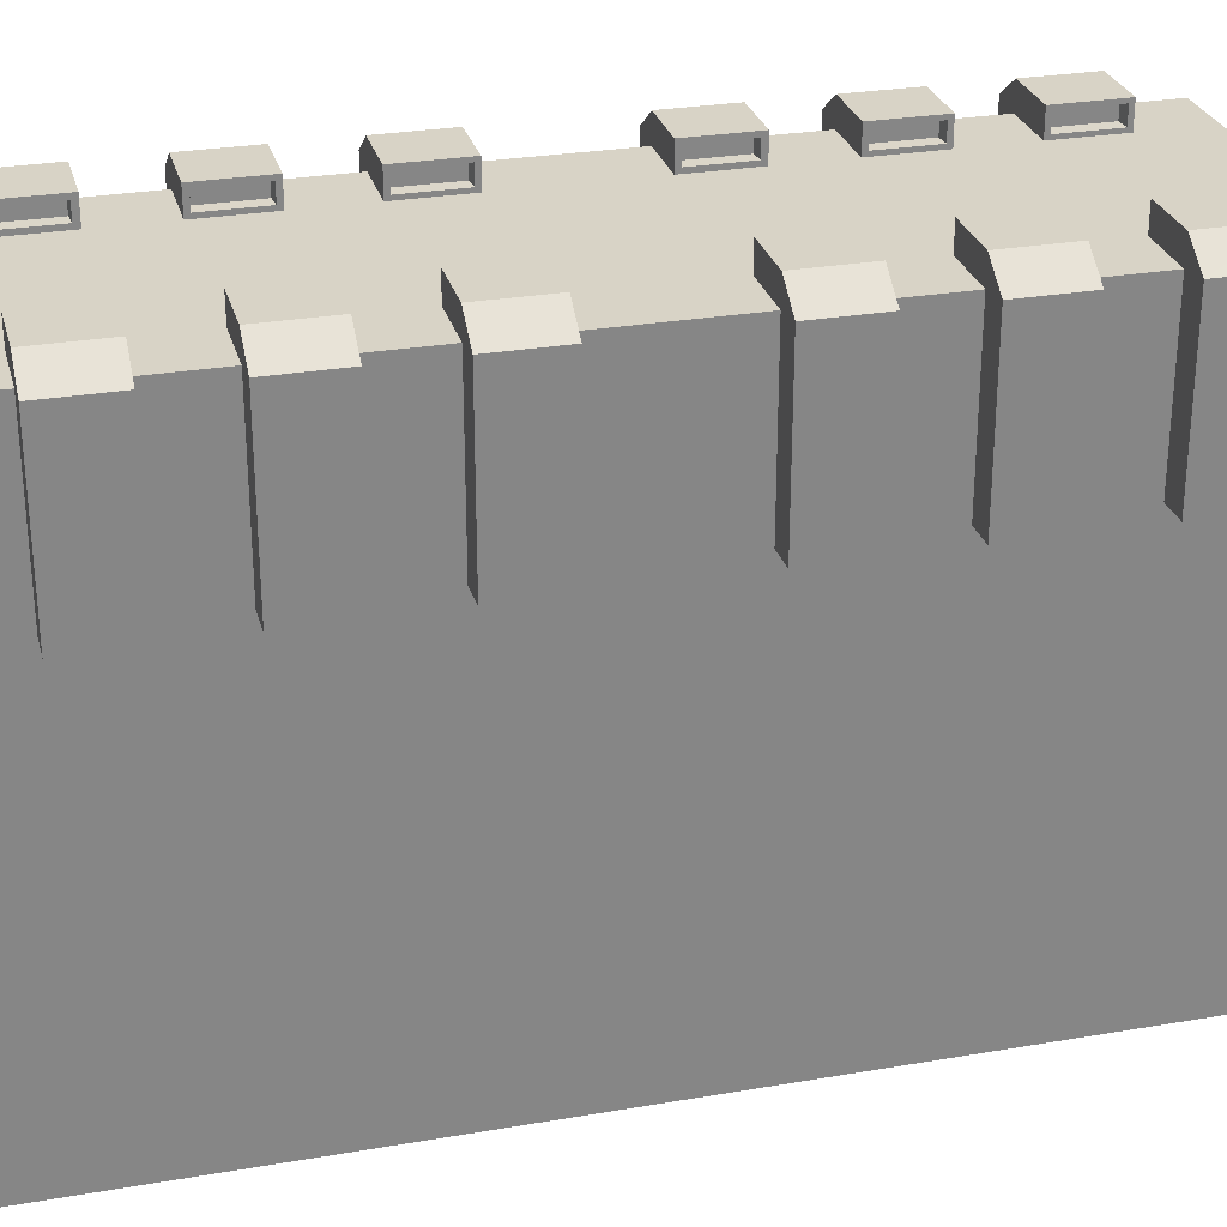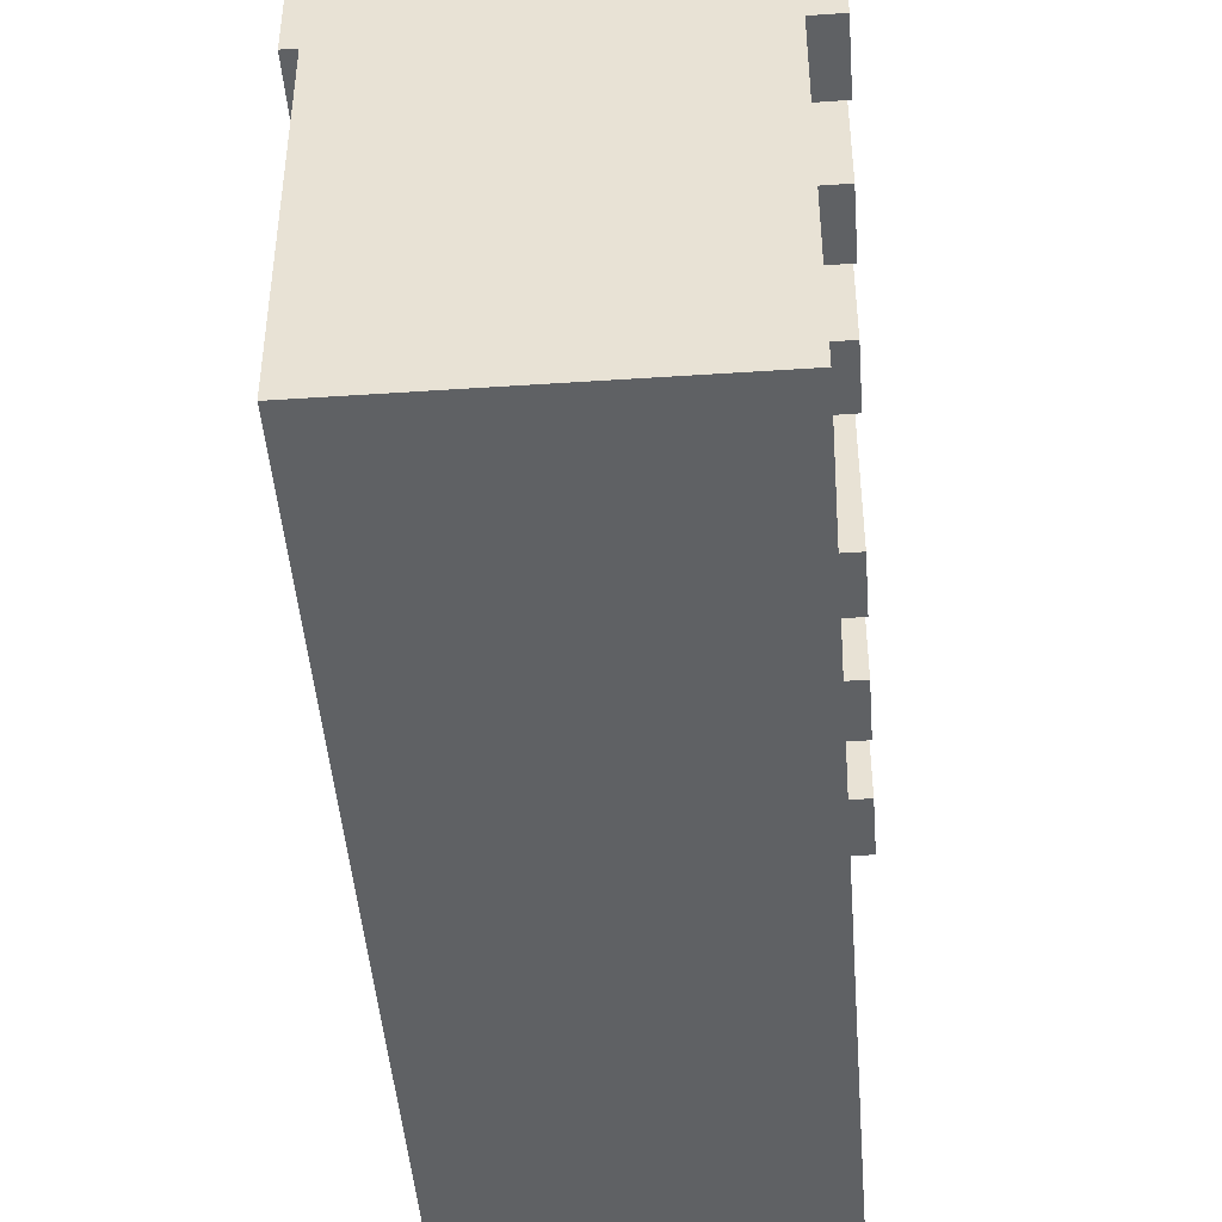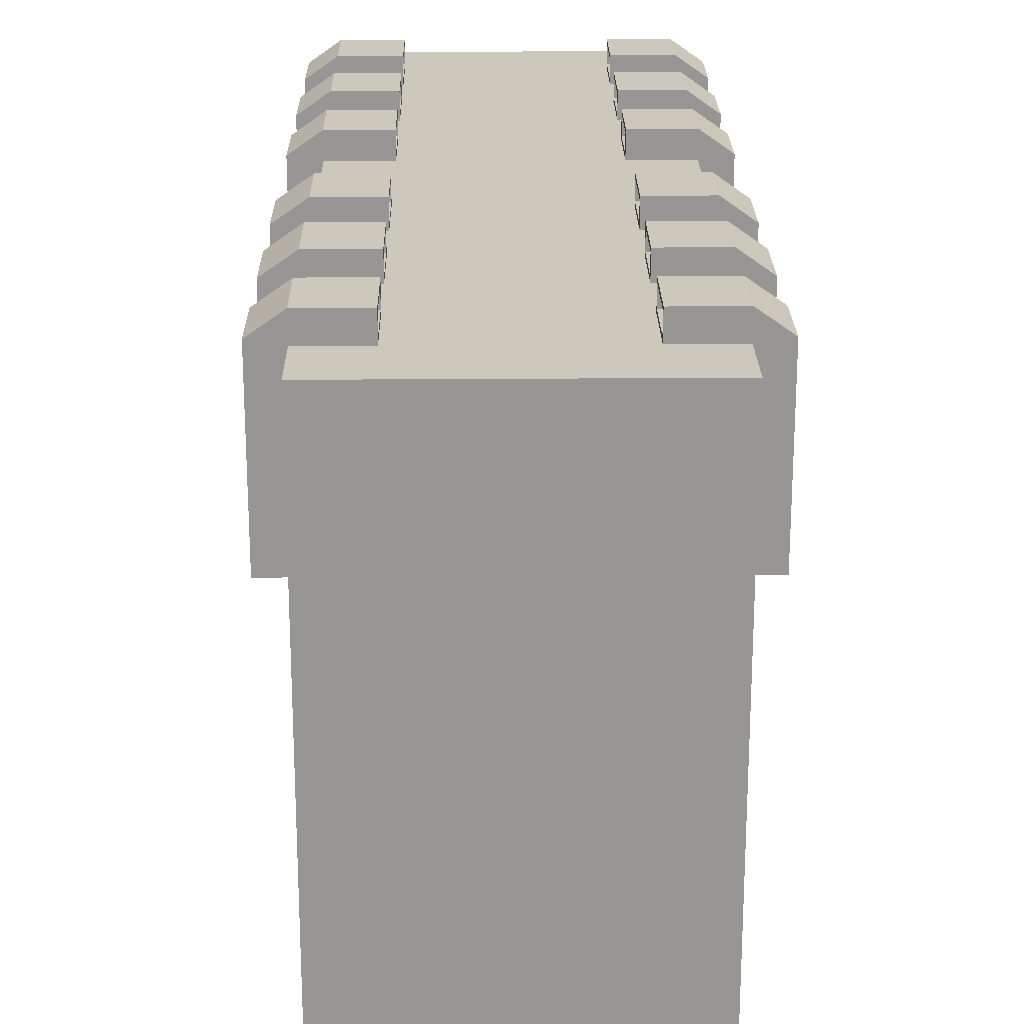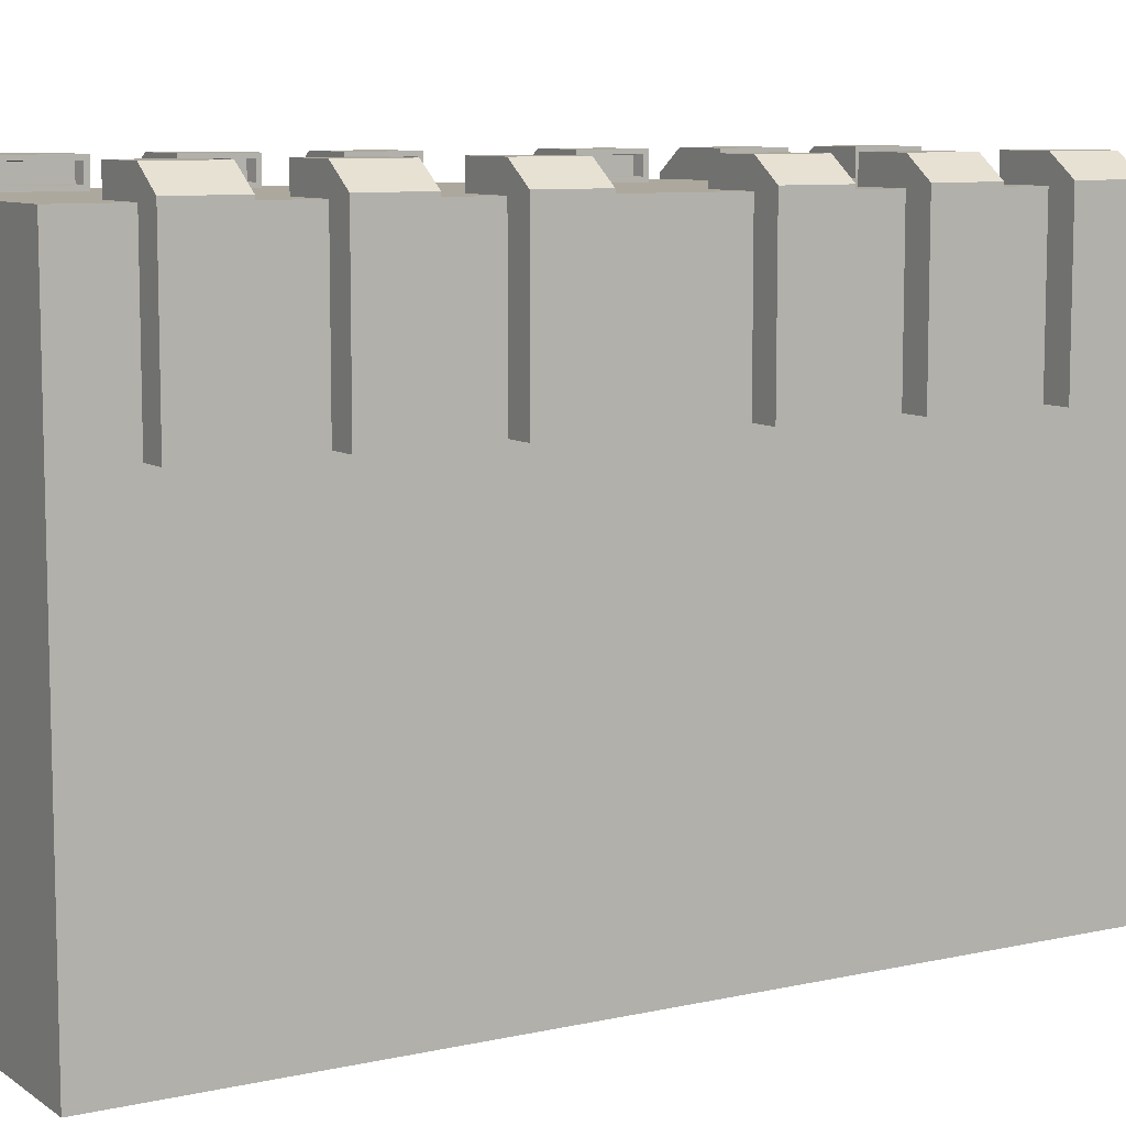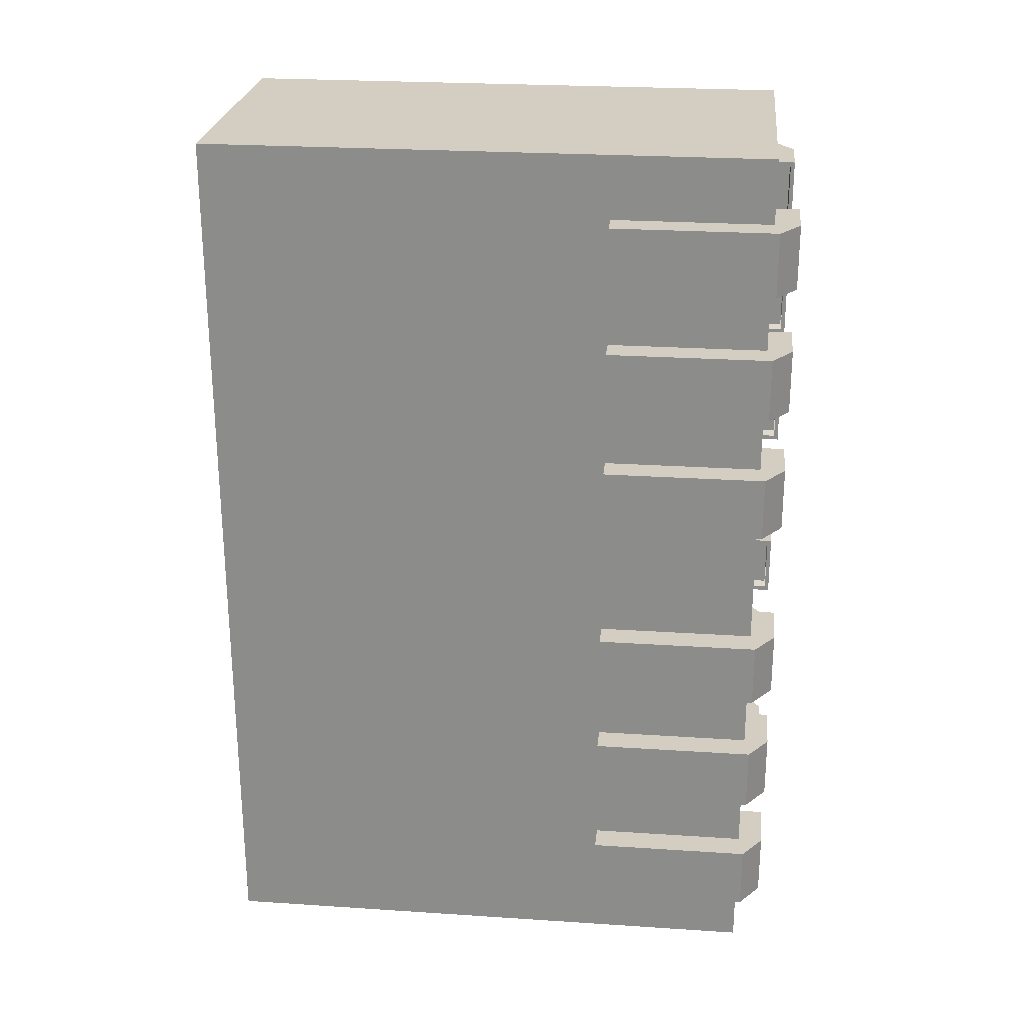
<metadata>
{"format":"obj","ext":"obj","renderer":"f3d","projection":"perspective","resolution":1024,"background":"white","views":[{"elev":28.0,"azim":-104.6,"up":"+Y"},{"elev":-45.7,"azim":-175.6,"up":"+Y"},{"elev":22.1,"azim":179.2,"up":"+Y"},{"elev":8.7,"azim":59.3,"up":"+Y"},{"elev":25.0,"azim":96.1,"up":"+Z"}]}
</metadata>
<code>
o Wall_Cube.003
v 25.21 95.59 79.28
v -26.28 95.59 79.28
v 25.21 95.59 67.99
v 25.21 95.59 56.66
v 25.21 95.59 45.33
v 25.21 95.59 34
v 25.21 95.59 22.66
v 25.21 95.59 11.33
v -26.28 95.59 11.33
v -26.26 95.59 22.66
v -26.28 95.59 34
v -26.26 95.59 45.33
v -26.28 95.59 56.66
v -26.28 95.59 67.99
v 25.21 67.68 22.66
v 25.21 67.68 11.33
v 25.21 67.68 45.33
v 25.21 67.68 34
v 25.21 67.68 67.99
v 25.21 67.68 56.66
v 30.29 96.4 67.99
v 30.29 96.4 56.66
v 30.29 96.4 45.33
v 30.29 96.4 34
v 30.29 96.4 22.66
v 30.29 96.4 11.33
v 30.29 67.68 22.66
v 30.29 67.68 11.33
v 30.29 67.68 45.33
v 30.29 67.68 34
v 30.29 67.68 67.99
v 30.29 67.68 56.66
v 15.26 95.59 22.66
v 15.26 95.59 11.33
v 15.26 95.59 45.33
v 15.26 95.59 34
v 15.26 95.59 67.99
v 15.26 95.59 56.66
v 25.21 99.99 67.99
v 25.21 99.99 56.66
v 25.21 99.99 45.33
v 25.21 99.99 34
v 25.21 99.99 22.66
v 25.21 99.99 11.33
v 15.26 99.99 67.99
v 15.26 99.99 56.66
v 15.26 99.99 45.33
v 15.26 99.99 34
v 15.26 99.99 22.66
v 15.26 99.99 11.33
v 15.26 96.41 21.72
v 15.26 96.41 12.28
v 15.26 99.17 21.72
v 15.26 99.17 12.28
v 15.26 96.35 44.48
v 15.26 96.35 34.85
v 15.26 99.23 44.48
v 15.26 99.23 34.85
v 15.26 96.3 67.2
v 15.26 96.3 57.46
v 15.26 99.28 67.2
v 15.26 99.28 57.46
v 17.32 96.47 21.5
v 17.32 96.47 12.5
v 17.32 99.11 21.5
v 17.32 99.11 12.5
v 17.32 96.42 44.22
v 17.32 96.42 35.1
v 17.32 99.16 44.22
v 17.32 99.16 35.1
v 17.32 96.39 66.9
v 17.32 96.39 57.75
v 17.32 99.19 66.9
v 17.32 99.19 57.75
v 25.21 -3.964 -79.28
v -26.28 -3.964 -79.28
v 25.21 95.59 -79.28
v -26.28 95.59 -79.28
v 25.21 95.59 -11.33
v 25.21 95.59 -22.66
v 25.21 95.59 -34
v 25.21 95.59 -45.33
v 25.21 95.59 -56.66
v 25.21 95.59 -67.99
v -26.28 95.59 -67.99
v -26.26 95.59 -56.66
v -26.28 95.59 -45.33
v -26.26 95.59 -34
v -26.28 95.59 -22.66
v -26.26 95.59 -11.33
v 25.21 67.68 -56.66
v 25.21 67.68 -67.99
v 25.21 67.68 -34
v 25.21 67.68 -45.33
v 25.21 67.68 -11.33
v 25.21 67.68 -22.66
v 30.29 96.4 -11.33
v 30.29 96.4 -22.66
v 30.29 96.4 -34
v 30.29 96.4 -45.33
v 30.29 96.4 -56.66
v 30.29 96.4 -67.99
v 30.29 67.68 -56.66
v 30.29 67.68 -67.99
v 30.29 67.68 -34
v 30.29 67.68 -45.33
v 30.29 67.68 -11.33
v 30.29 67.68 -22.66
v 15.26 95.59 -56.66
v 15.26 95.59 -67.99
v 15.26 95.59 -34
v 15.26 95.59 -45.33
v 15.26 95.59 -11.33
v 15.26 95.59 -22.66
v 25.21 99.99 -11.33
v 25.21 99.99 -22.66
v 25.21 99.99 -34
v 25.21 99.99 -45.33
v 25.21 99.99 -56.66
v 25.21 99.99 -67.99
v 15.26 99.99 -11.33
v 15.26 99.99 -22.66
v 15.26 99.99 -34
v 15.26 99.99 -45.33
v 15.26 99.99 -56.66
v 15.26 99.99 -67.99
v 15.26 96.41 -57.61
v 15.26 96.41 -67.05
v 15.26 99.17 -57.61
v 15.26 99.17 -67.05
v 15.26 96.35 -34.85
v 15.26 96.35 -44.48
v 15.26 99.23 -34.85
v 15.26 99.23 -44.48
v 15.26 96.3 -12.13
v 15.26 96.3 -21.87
v 15.26 99.28 -12.13
v 15.26 99.28 -21.87
v 17.32 96.47 -57.83
v 17.32 96.47 -66.83
v 17.32 99.11 -57.83
v 17.32 99.11 -66.83
v 17.32 96.42 -35.1
v 17.32 96.42 -44.22
v 17.32 99.16 -35.1
v 17.32 99.16 -44.22
v 17.32 96.39 -12.42
v 17.32 96.39 -21.57
v 17.32 99.19 -12.42
v 17.32 99.19 -21.57
v 25.21 -3.964 79.28
v -26.28 -3.964 79.28
v -26.28 67.69 56.66
v -26.28 67.69 67.99
v -31.34 96.4 56.66
v -31.36 96.4 67.99
v -31.34 67.68 56.66
v -31.36 67.68 67.99
v -16.3 95.59 56.66
v -16.3 95.59 67.99
v -26.26 99.99 56.66
v -26.26 99.99 67.99
v -16.3 99.99 56.66
v -16.3 99.99 67.99
v -16.3 96.3 57.46
v -16.3 96.3 67.2
v -16.3 99.28 57.46
v -16.3 99.28 67.2
v -18.37 96.39 57.75
v -18.37 96.39 66.9
v -18.37 99.19 57.75
v -18.37 99.19 66.9
v -26.28 67.69 11.33
v -26.28 67.69 22.66
v -26.28 67.69 34
v -26.28 67.69 45.33
v -26.28 67.66 -67.99
v -26.28 67.66 -56.66
v -26.28 67.66 -45.33
v -26.28 67.66 -34
v -26.28 67.66 -22.66
v -26.28 67.66 -11.33
v -31.34 96.4 34
v -31.34 96.4 45.33
v -31.34 67.68 34
v -31.34 67.68 45.33
v -16.3 95.59 34
v -16.3 95.59 45.33
v -26.26 99.99 34
v -26.26 99.99 45.33
v -16.3 99.99 34
v -16.3 99.99 45.33
v -16.3 96.3 34.79
v -16.3 96.3 44.53
v -16.3 99.28 34.79
v -16.3 99.28 44.53
v -18.37 96.39 35.09
v -18.37 96.39 44.24
v -18.37 99.19 35.09
v -18.37 99.19 44.24
v -31.34 96.4 11.33
v -31.34 96.4 22.66
v -31.34 67.68 11.33
v -31.34 67.68 22.66
v -16.3 95.59 11.33
v -16.3 95.59 22.66
v -26.26 99.99 11.33
v -26.26 99.99 22.66
v -16.3 99.99 11.33
v -16.3 99.99 22.66
v -16.3 96.3 12.13
v -16.3 96.3 21.87
v -16.3 99.28 12.13
v -16.3 99.28 21.87
v -18.37 96.39 12.42
v -18.37 96.39 21.57
v -18.37 99.19 12.42
v -18.37 99.19 21.57
v -31.34 96.4 -22.66
v -31.34 96.4 -11.33
v -31.34 67.68 -22.66
v -31.34 67.68 -11.33
v -16.3 95.59 -22.66
v -16.3 95.59 -11.33
v -26.26 99.99 -22.66
v -26.26 99.99 -11.33
v -16.3 99.99 -22.66
v -16.3 99.99 -11.33
v -16.3 96.3 -21.87
v -16.3 96.3 -12.13
v -16.3 99.28 -21.87
v -16.3 99.28 -12.13
v -18.37 96.39 -21.57
v -18.37 96.39 -12.42
v -18.37 99.19 -21.57
v -18.37 99.19 -12.42
v -31.34 96.4 -45.33
v -31.34 96.4 -34
v -31.34 67.68 -45.33
v -31.34 67.68 -34
v -16.3 95.59 -45.33
v -16.3 95.59 -34
v -26.26 99.99 -45.33
v -26.26 99.99 -34
v -16.3 99.99 -45.33
v -16.3 99.99 -34
v -16.3 96.3 -44.53
v -16.3 96.3 -34.79
v -16.3 99.28 -44.53
v -16.3 99.28 -34.79
v -18.37 96.39 -44.24
v -18.37 96.39 -35.09
v -18.37 99.19 -44.24
v -18.37 99.19 -35.09
v -31.34 96.4 -67.99
v -31.34 96.4 -56.66
v -31.34 67.68 -67.99
v -31.34 67.68 -56.66
v -16.3 95.59 -67.99
v -16.3 95.59 -56.66
v -26.26 99.99 -67.99
v -26.26 99.99 -56.66
v -16.3 99.99 -67.99
v -16.3 99.99 -56.66
v -16.3 96.3 -67.2
v -16.3 96.3 -57.46
v -16.3 99.28 -67.2
v -16.3 99.28 -57.46
v -18.37 96.39 -66.9
v -18.37 96.39 -57.75
v -18.37 99.19 -66.9
v -18.37 99.19 -57.75
f 76 151 75
f 6 30 24
f 4 32 22
f 7 27 15
f 2 160 1
f 159 188 35
f 187 206 33
f 173 174 152
f 21 32 31
f 23 30 29
f 25 28 27
f 4 22 40
f 8 28 26
f 19 32 20
f 17 30 18
f 15 28 16
f 6 24 42
f 3 31 19
f 8 26 44
f 5 29 17
f 35 41 5
f 38 59 37
f 8 50 34
f 43 50 44
f 41 48 42
f 39 46 40
f 48 57 58
f 49 51 53
f 40 21 39
f 6 48 36
f 3 45 39
f 33 43 7
f 41 24 23
f 4 46 38
f 43 26 25
f 21 3 39
f 23 5 41
f 25 7 43
f 53 63 65
f 34 51 33
f 50 52 34
f 50 53 54
f 59 72 71
f 36 55 35
f 48 56 36
f 47 55 57
f 58 69 70
f 45 59 61
f 46 61 62
f 46 60 38
f 63 66 65
f 68 69 67
f 72 73 71
f 55 69 57
f 61 74 62
f 51 64 63
f 56 70 68
f 62 72 60
f 53 66 54
f 56 67 55
f 61 71 73
f 54 64 52
f 259 78 77
f 82 106 100
f 80 108 98
f 83 103 91
f 223 242 111
f 241 260 109
f 97 108 107
f 99 106 105
f 101 104 103
f 80 98 116
f 84 104 102
f 95 108 96
f 93 106 94
f 91 104 92
f 82 100 118
f 79 107 95
f 84 102 120
f 81 105 93
f 111 117 81
f 113 136 135
f 110 120 126
f 119 126 120
f 117 124 118
f 115 122 116
f 124 133 134
f 125 127 129
f 115 98 97
f 82 124 112
f 113 115 79
f 83 125 119
f 117 100 99
f 80 122 114
f 120 101 119
f 97 79 115
f 99 81 117
f 101 83 119
f 127 141 129
f 110 127 109
f 126 128 110
f 126 129 130
f 136 147 135
f 112 131 111
f 124 132 112
f 123 131 133
f 133 146 134
f 113 137 121
f 121 138 122
f 114 138 136
f 140 141 139
f 144 145 143
f 147 150 149
f 131 145 133
f 137 150 138
f 127 140 139
f 132 146 144
f 138 148 136
f 129 142 130
f 131 144 143
f 137 147 149
f 130 140 128
f 76 77 78
f 152 1 151
f 14 158 156
f 155 158 157
f 14 156 162
f 154 157 158
f 13 157 153
f 160 165 159
f 161 164 162
f 162 155 161
f 159 161 13
f 160 162 164
f 155 13 161
f 165 170 169
f 159 167 163
f 163 168 164
f 164 166 160
f 169 172 171
f 167 172 168
f 168 170 166
f 167 169 171
f 12 186 184
f 183 186 185
f 12 184 190
f 175 186 176
f 11 185 175
f 188 193 187
f 189 192 190
f 190 183 189
f 187 189 11
f 12 192 188
f 183 11 189
f 193 198 197
f 187 195 191
f 191 196 192
f 192 194 188
f 197 200 199
f 196 198 194
f 195 197 199
f 10 204 202
f 201 204 203
f 10 202 208
f 173 204 174
f 9 203 173
f 206 211 205
f 207 210 208
f 208 201 207
f 205 207 9
f 206 208 210
f 201 9 207
f 211 216 215
f 209 211 213
f 210 213 214
f 210 212 206
f 216 217 215
f 214 216 212
f 213 215 217
f 90 222 220
f 219 222 221
f 90 220 226
f 181 222 182
f 89 221 181
f 224 229 223
f 225 228 226
f 226 219 225
f 223 225 89
f 90 228 224
f 219 89 225
f 229 234 233
f 223 231 227
f 228 231 232
f 228 230 224
f 233 236 235
f 232 234 230
f 231 233 235
f 88 240 238
f 237 240 239
f 88 238 244
f 179 240 180
f 87 239 179
f 242 247 241
f 243 246 244
f 244 237 243
f 241 243 87
f 242 244 246
f 237 87 243
f 247 252 251
f 241 249 245
f 246 249 250
f 246 248 242
f 252 253 251
f 250 252 248
f 249 251 253
f 86 258 256
f 257 256 258
f 86 256 262
f 177 258 178
f 85 257 177
f 260 265 259
f 261 264 262
f 261 256 255
f 259 261 85
f 260 262 264
f 255 85 261
f 266 269 265
f 259 267 263
f 263 268 264
f 264 266 260
f 270 271 269
f 268 270 266
f 265 271 267
f 242 112 111
f 260 110 109
f 224 114 113
f 33 205 34
f 188 36 35
f 160 38 37
f 151 20 17
f 205 224 34
f 76 152 151
f 6 18 30
f 4 20 32
f 7 25 27
f 3 1 37
f 2 14 160
f 37 1 160
f 5 4 35
f 159 13 12
f 4 38 35
f 12 188 159
f 35 38 159
f 7 6 33
f 187 11 10
f 6 36 33
f 10 206 187
f 33 36 187
f 76 78 177
f 78 85 177
f 14 2 154
f 154 2 152
f 152 76 182
f 178 86 87
f 76 177 178
f 153 154 152
f 12 13 176
f 176 13 153
f 178 87 179
f 180 88 89
f 178 179 76
f 176 153 152
f 10 11 175
f 175 176 152
f 76 179 180
f 180 89 181
f 182 90 173
f 76 180 181
f 90 9 173
f 76 181 182
f 174 10 175
f 175 152 174
f 182 173 152
f 21 22 32
f 23 24 30
f 25 26 28
f 8 16 28
f 19 31 32
f 17 29 30
f 15 27 28
f 3 21 31
f 5 23 29
f 35 47 41
f 38 60 59
f 8 44 50
f 43 49 50
f 41 47 48
f 39 45 46
f 48 47 57
f 49 33 51
f 40 22 21
f 6 42 48
f 3 37 45
f 33 49 43
f 41 42 24
f 4 40 46
f 43 44 26
f 53 51 63
f 34 52 51
f 50 54 52
f 50 49 53
f 59 60 72
f 36 56 55
f 48 58 56
f 47 35 55
f 58 57 69
f 45 37 59
f 46 45 61
f 46 62 60
f 63 64 66
f 68 70 69
f 72 74 73
f 55 67 69
f 61 73 74
f 51 52 64
f 56 58 70
f 62 74 72
f 53 65 66
f 56 68 67
f 61 59 71
f 54 66 64
f 77 84 110
f 259 85 78
f 77 110 259
f 82 94 106
f 80 96 108
f 83 101 103
f 81 80 111
f 223 89 88
f 80 114 111
f 88 242 223
f 111 114 223
f 83 82 109
f 241 87 86
f 82 112 109
f 86 260 241
f 109 112 241
f 97 98 108
f 99 100 106
f 101 102 104
f 84 92 104
f 95 107 108
f 93 105 106
f 91 103 104
f 79 97 107
f 81 99 105
f 111 123 117
f 113 114 136
f 110 84 120
f 119 125 126
f 117 123 124
f 115 121 122
f 124 123 133
f 125 109 127
f 115 116 98
f 82 118 124
f 113 121 115
f 83 109 125
f 117 118 100
f 80 116 122
f 120 102 101
f 127 139 141
f 110 128 127
f 126 130 128
f 126 125 129
f 136 148 147
f 112 132 131
f 124 134 132
f 123 111 131
f 133 145 146
f 113 135 137
f 121 137 138
f 114 122 138
f 140 142 141
f 144 146 145
f 147 148 150
f 131 143 145
f 137 149 150
f 127 128 140
f 132 134 146
f 138 150 148
f 129 141 142
f 131 132 144
f 137 135 147
f 130 142 140
f 76 75 77
f 152 2 1
f 14 154 158
f 155 156 158
f 154 153 157
f 13 155 157
f 160 166 165
f 161 163 164
f 162 156 155
f 159 163 161
f 160 14 162
f 165 166 170
f 159 165 167
f 163 167 168
f 164 168 166
f 169 170 172
f 167 171 172
f 168 172 170
f 167 165 169
f 12 176 186
f 183 184 186
f 175 185 186
f 11 183 185
f 188 194 193
f 189 191 192
f 190 184 183
f 187 191 189
f 12 190 192
f 193 194 198
f 187 193 195
f 191 195 196
f 192 196 194
f 197 198 200
f 196 200 198
f 195 193 197
f 10 174 204
f 201 202 204
f 173 203 204
f 9 201 203
f 206 212 211
f 207 209 210
f 208 202 201
f 205 209 207
f 206 10 208
f 211 212 216
f 209 205 211
f 210 209 213
f 210 214 212
f 216 218 217
f 214 218 216
f 213 211 215
f 90 182 222
f 219 220 222
f 181 221 222
f 89 219 221
f 224 230 229
f 225 227 228
f 226 220 219
f 223 227 225
f 90 226 228
f 229 230 234
f 223 229 231
f 228 227 231
f 228 232 230
f 233 234 236
f 232 236 234
f 231 229 233
f 88 180 240
f 237 238 240
f 179 239 240
f 87 237 239
f 242 248 247
f 243 245 246
f 244 238 237
f 241 245 243
f 242 88 244
f 247 248 252
f 241 247 249
f 246 245 249
f 246 250 248
f 252 254 253
f 250 254 252
f 249 247 251
f 86 178 258
f 257 255 256
f 177 257 258
f 85 255 257
f 260 266 265
f 261 263 264
f 261 262 256
f 259 263 261
f 260 86 262
f 266 270 269
f 259 265 267
f 263 267 268
f 264 268 266
f 270 272 271
f 268 272 270
f 265 269 271
f 242 241 112
f 260 259 110
f 224 223 114
f 33 206 205
f 188 187 36
f 160 159 38
f 16 8 95
f 8 79 95
f 6 7 15
f 15 16 151
f 96 80 81
f 96 81 93
f 94 82 83
f 95 96 75
f 94 83 91
f 16 95 151
f 93 94 75
f 92 84 77
f 96 93 75
f 92 77 75
f 94 91 75
f 18 6 15
f 4 5 17
f 17 18 151
f 91 92 75
f 151 1 19
f 1 3 19
f 95 75 151
f 20 4 17
f 18 15 151
f 151 19 20
f 79 8 113
f 205 9 90
f 8 34 113
f 90 224 205
f 113 34 224

</code>
